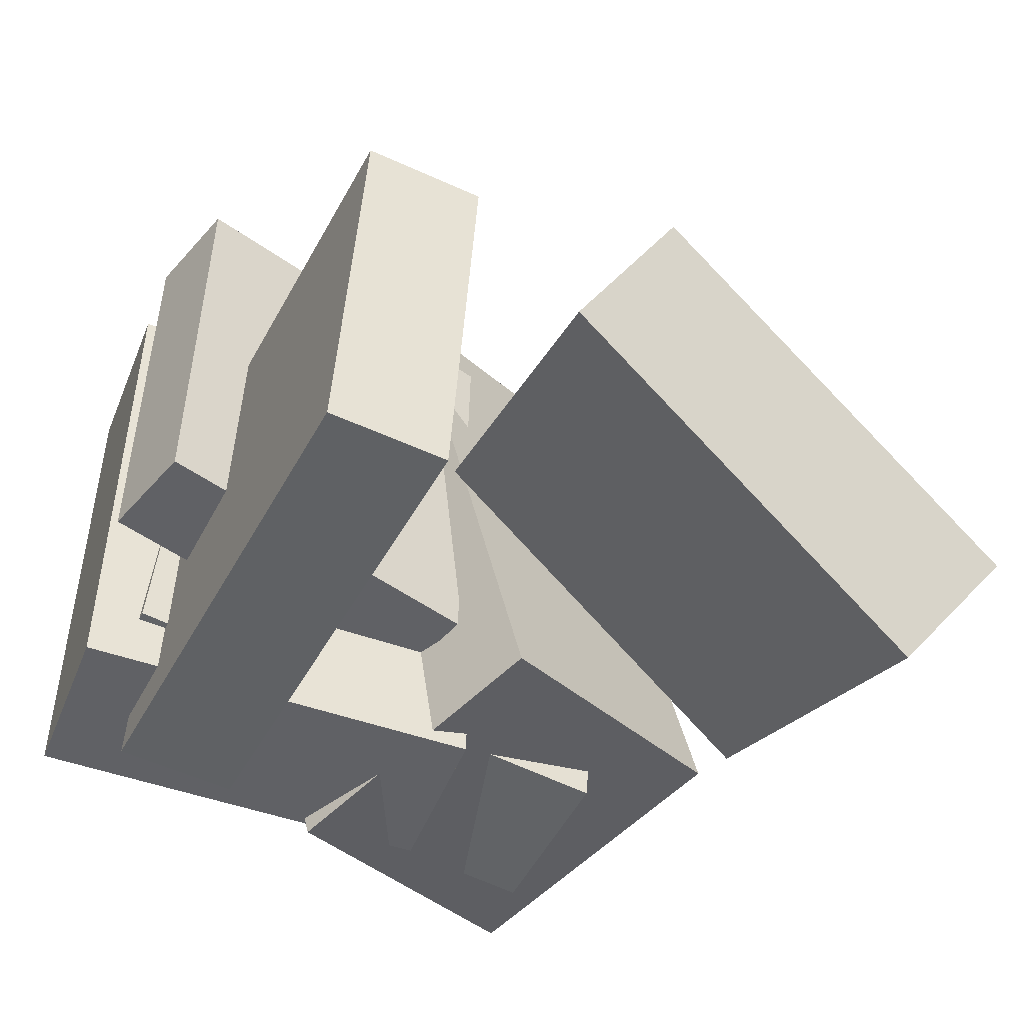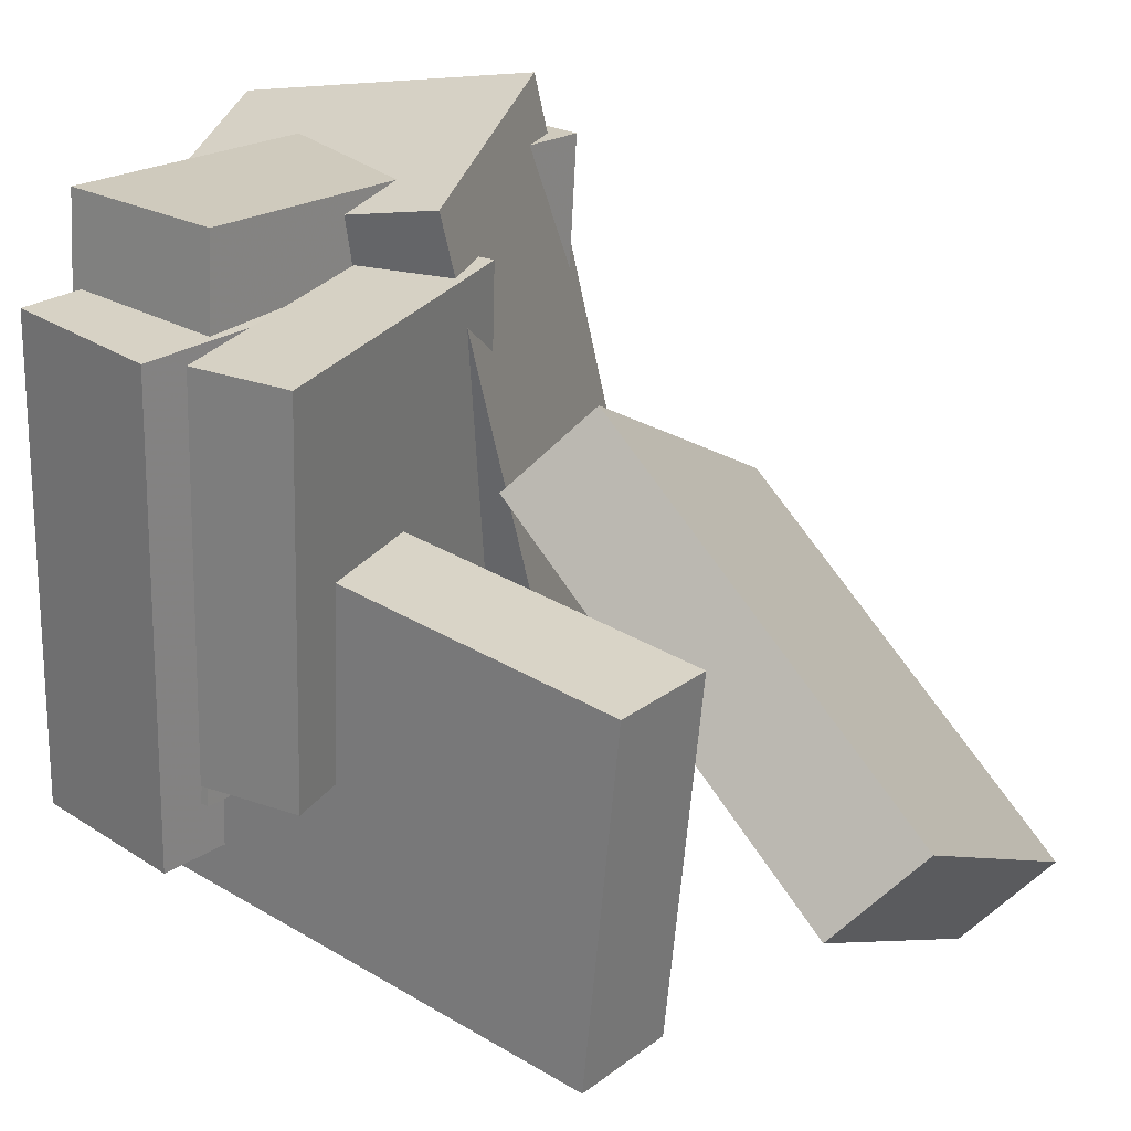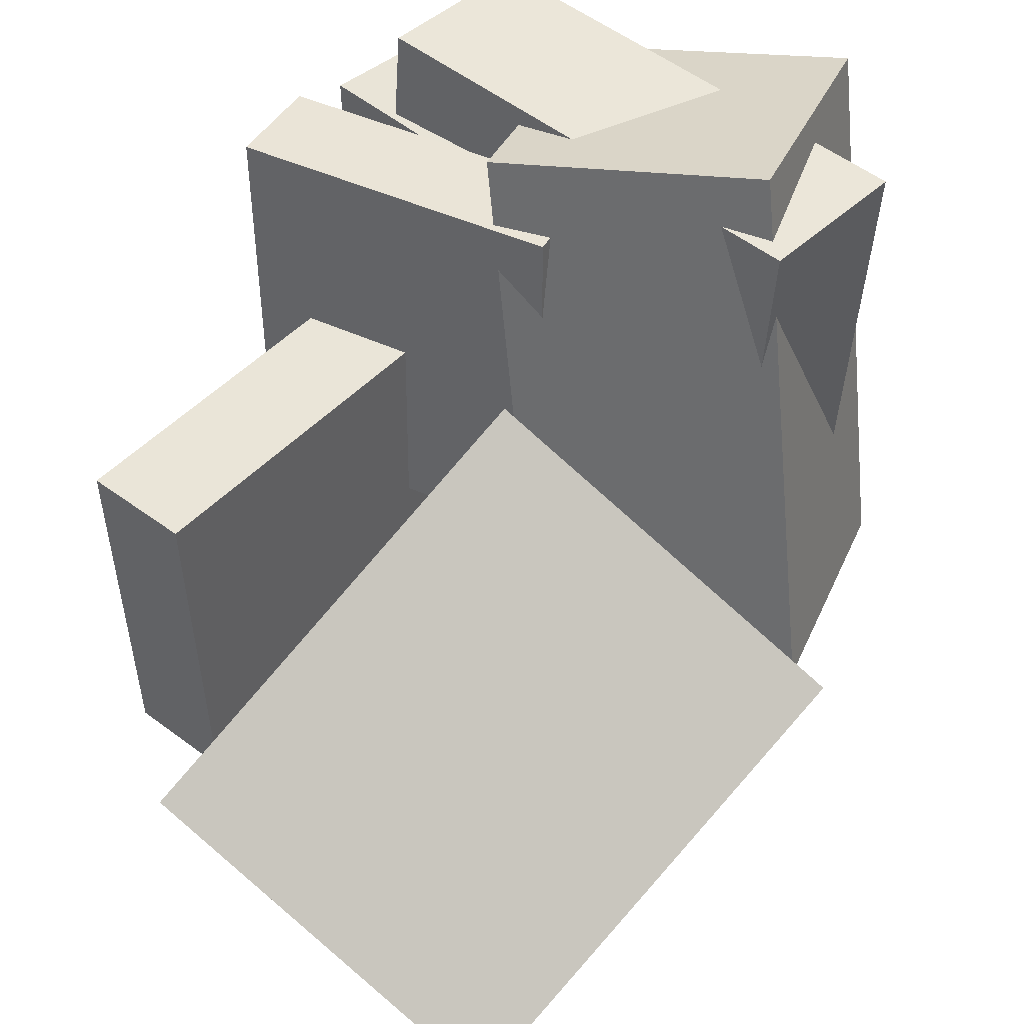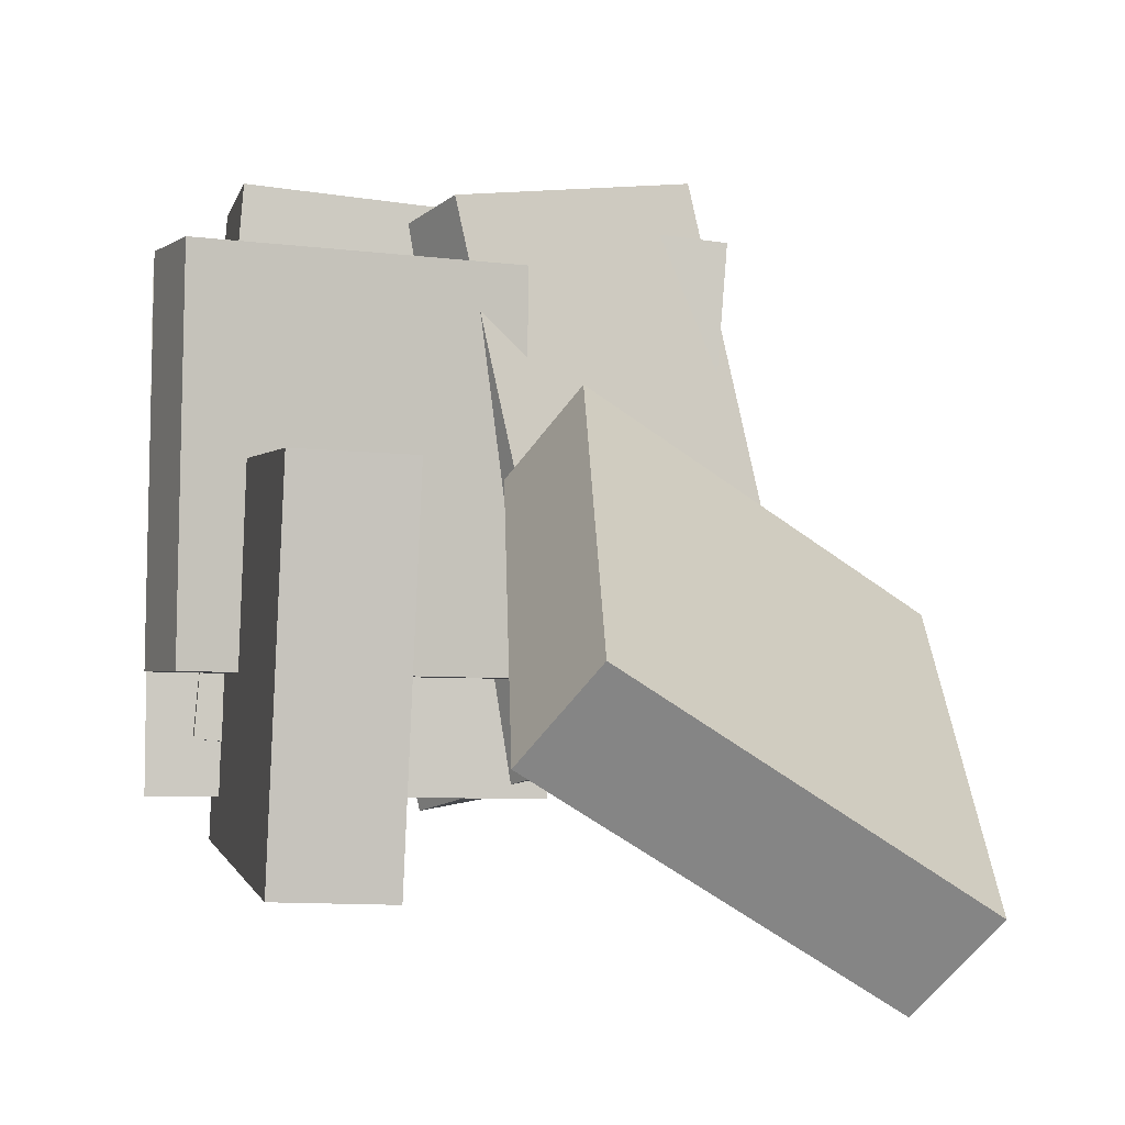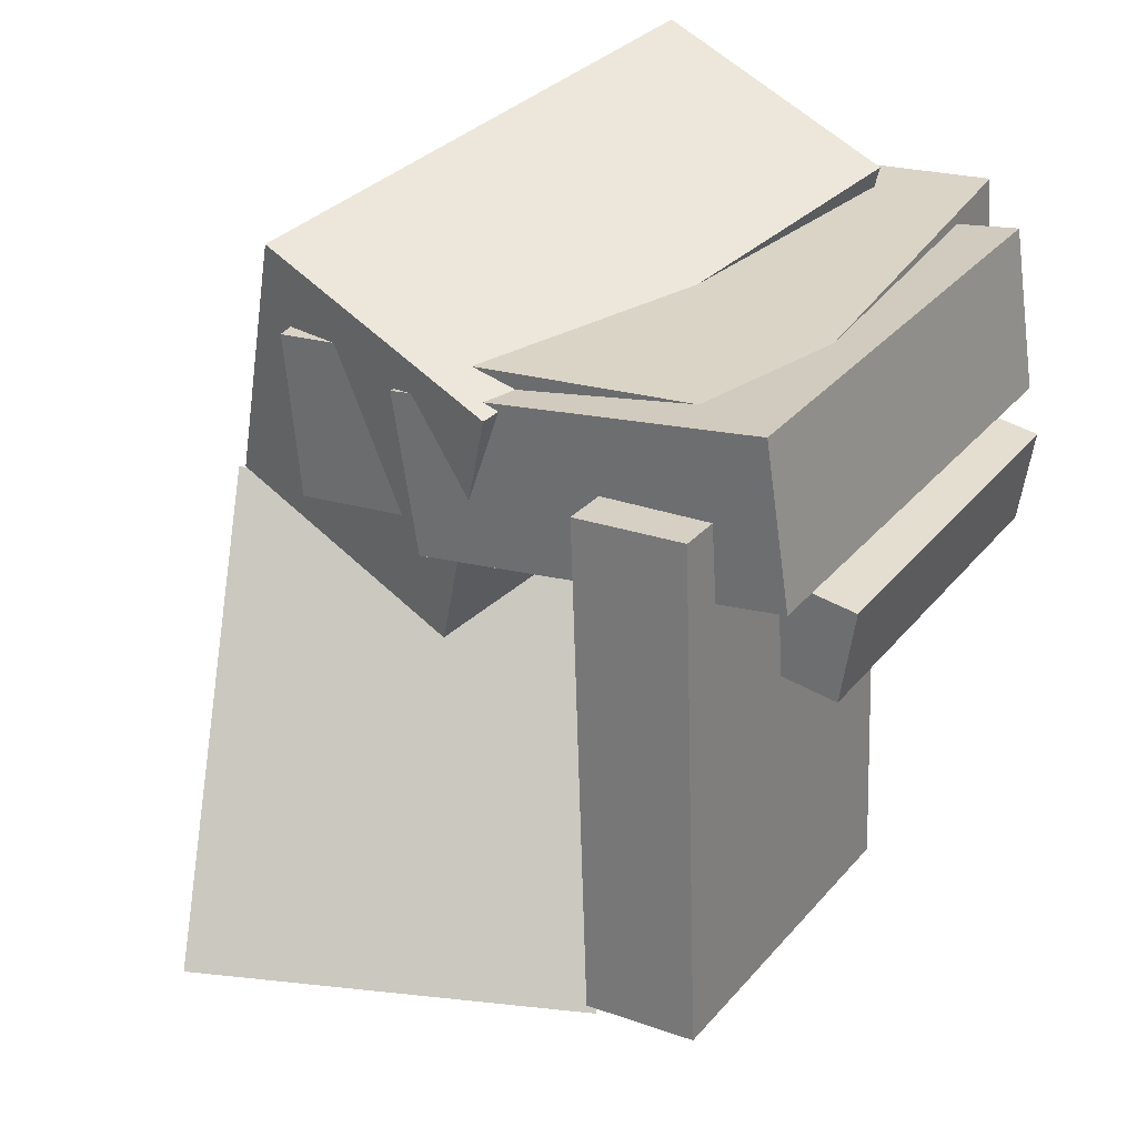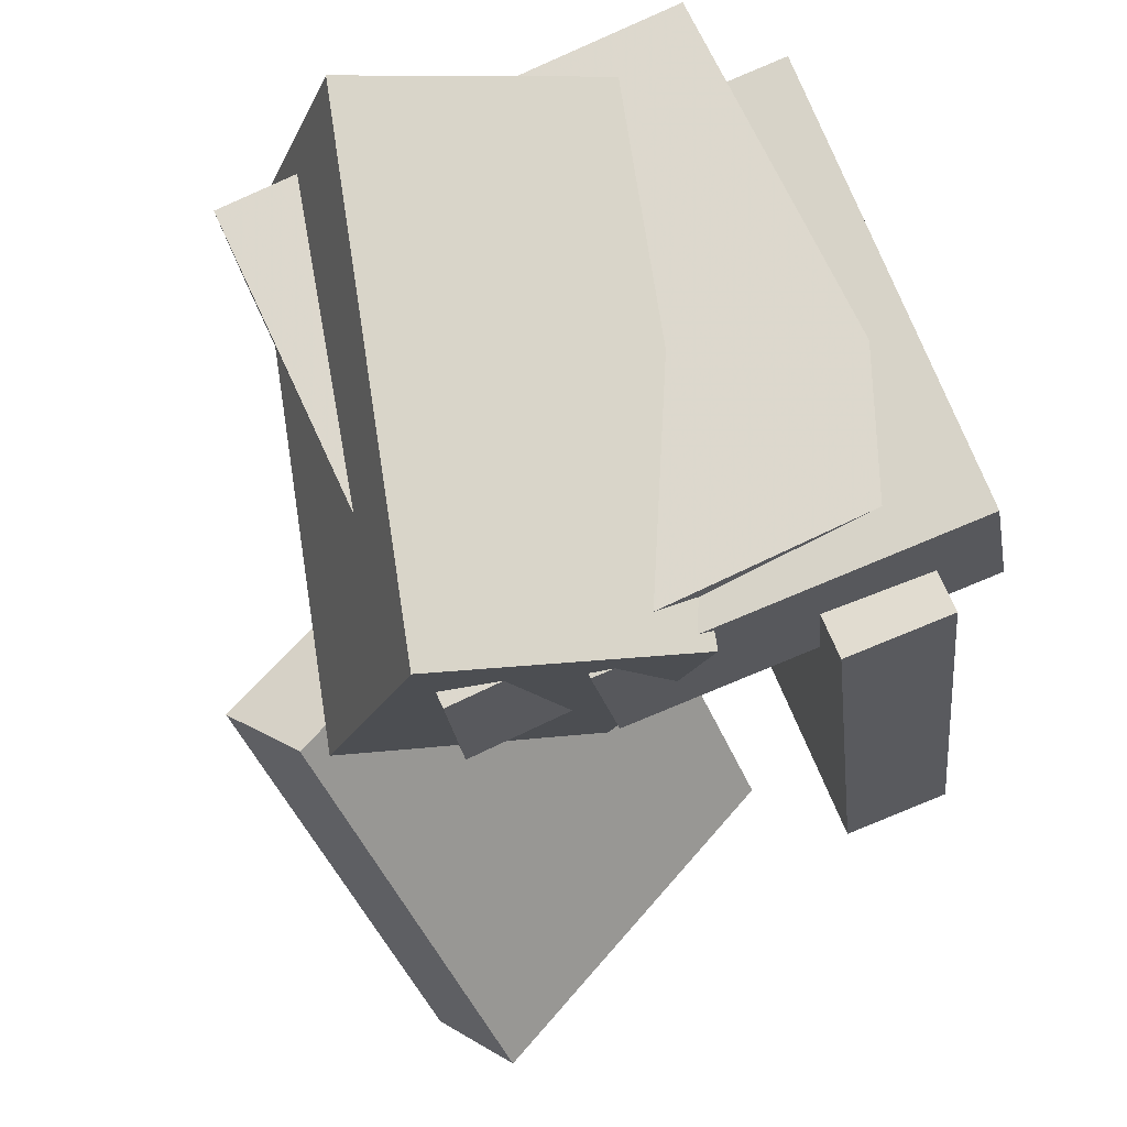
<metadata>
{"format":"obj","ext":"obj","renderer":"f3d","projection":"perspective","resolution":1024,"background":"white","views":[{"elev":-49.1,"azim":148.9,"up":"+Y"},{"elev":26.3,"azim":124.1,"up":"+Y"},{"elev":42.5,"azim":-143.7,"up":"+Y"},{"elev":-4.2,"azim":163.0,"up":"+Y"},{"elev":32.9,"azim":32.4,"up":"+Z"},{"elev":68.8,"azim":-19.8,"up":"+Z"}]}
</metadata>
<code>
v 0.2014 -0.5303 -0.3667
v 0.1392 -0.4732 0.3522
v 0.1894 -0.002922 -0.4096
v 0.1272 0.05421 0.3092
v 0.363 -0.5256 -0.3531
v 0.3008 -0.4684 0.3658
v 0.3511 0.001847 -0.396
v 0.2889 0.05898 0.3229
f 1.0 7.0 5.0
f 1.0 3.0 7.0
f 1.0 4.0 3.0
f 1.0 2.0 4.0
f 3.0 8.0 7.0
f 3.0 4.0 8.0
f 5.0 7.0 8.0
f 5.0 8.0 6.0
f 1.0 5.0 6.0
f 1.0 6.0 2.0
f 2.0 6.0 8.0
f 2.0 8.0 4.0
v -0.3457 -0.3852 0.1794
v -0.3668 -0.3856 0.421
v -0.4083 0.3847 0.1753
v -0.4294 0.3843 0.417
v 0.3458 -0.3286 0.2399
v 0.3247 -0.3291 0.4816
v 0.2832 0.4413 0.2359
v 0.2621 0.4408 0.4775
f 9.0 15.0 13.0
f 9.0 11.0 15.0
f 9.0 12.0 11.0
f 9.0 10.0 12.0
f 11.0 16.0 15.0
f 11.0 12.0 16.0
f 13.0 15.0 16.0
f 13.0 16.0 14.0
f 9.0 13.0 14.0
f 9.0 14.0 10.0
f 10.0 14.0 16.0
f 10.0 16.0 12.0
v -0.5137 -0.303 0.1308
v -0.397 -0.3684 0.5364
v -0.3621 0.4754 0.2127
v -0.2455 0.41 0.6183
v -0.1337 -0.3645 0.01166
v -0.01706 -0.4299 0.4173
v 0.01787 0.414 0.09358
v 0.1345 0.3486 0.4992
f 17.0 23.0 21.0
f 17.0 19.0 23.0
f 17.0 20.0 19.0
f 17.0 18.0 20.0
f 19.0 24.0 23.0
f 19.0 20.0 24.0
f 21.0 23.0 24.0
f 21.0 24.0 22.0
f 17.0 21.0 22.0
f 17.0 22.0 18.0
f 18.0 22.0 24.0
f 18.0 24.0 20.0
v -0.07926 -0.2467 0.09851
v -0.06104 -0.2428 0.2414
v -0.08466 0.3198 0.08381
v -0.06645 0.3237 0.2267
v 0.4052 -0.2437 0.03669
v 0.4234 -0.2398 0.1796
v 0.3998 0.3228 0.02198
v 0.418 0.3267 0.1649
f 25.0 31.0 29.0
f 25.0 27.0 31.0
f 25.0 28.0 27.0
f 25.0 26.0 28.0
f 27.0 32.0 31.0
f 27.0 28.0 32.0
f 29.0 31.0 32.0
f 29.0 32.0 30.0
f 25.0 29.0 30.0
f 25.0 30.0 26.0
f 26.0 30.0 32.0
f 26.0 32.0 28.0
v -0.3908 -0.6663 -0.4852
v -0.5493 -0.2757 0.1055
v -0.4714 -0.5466 -0.586
v -0.63 -0.1559 0.004725
v 0.1191 -0.3717 -0.5432
v -0.03943 0.01898 0.04756
v 0.03849 -0.252 -0.644
v -0.1201 0.1387 -0.05326
f 33.0 39.0 37.0
f 33.0 35.0 39.0
f 33.0 36.0 35.0
f 33.0 34.0 36.0
f 35.0 40.0 39.0
f 35.0 36.0 40.0
f 37.0 39.0 40.0
f 37.0 40.0 38.0
f 33.0 37.0 38.0
f 33.0 38.0 34.0
f 34.0 38.0 40.0
f 34.0 40.0 36.0
v -0.1363 -0.4105 0.1681
v -0.1783 -0.404 0.4008
v -0.1373 0.3028 0.1478
v -0.1793 0.3093 0.3805
v 0.4083 -0.4069 0.2662
v 0.3663 -0.4004 0.499
v 0.4072 0.3063 0.2459
v 0.3652 0.3129 0.4787
f 41.0 47.0 45.0
f 41.0 43.0 47.0
f 41.0 44.0 43.0
f 41.0 42.0 44.0
f 43.0 48.0 47.0
f 43.0 44.0 48.0
f 45.0 47.0 48.0
f 45.0 48.0 46.0
f 41.0 45.0 46.0
f 41.0 46.0 42.0
f 42.0 46.0 48.0
f 42.0 48.0 44.0

</code>
